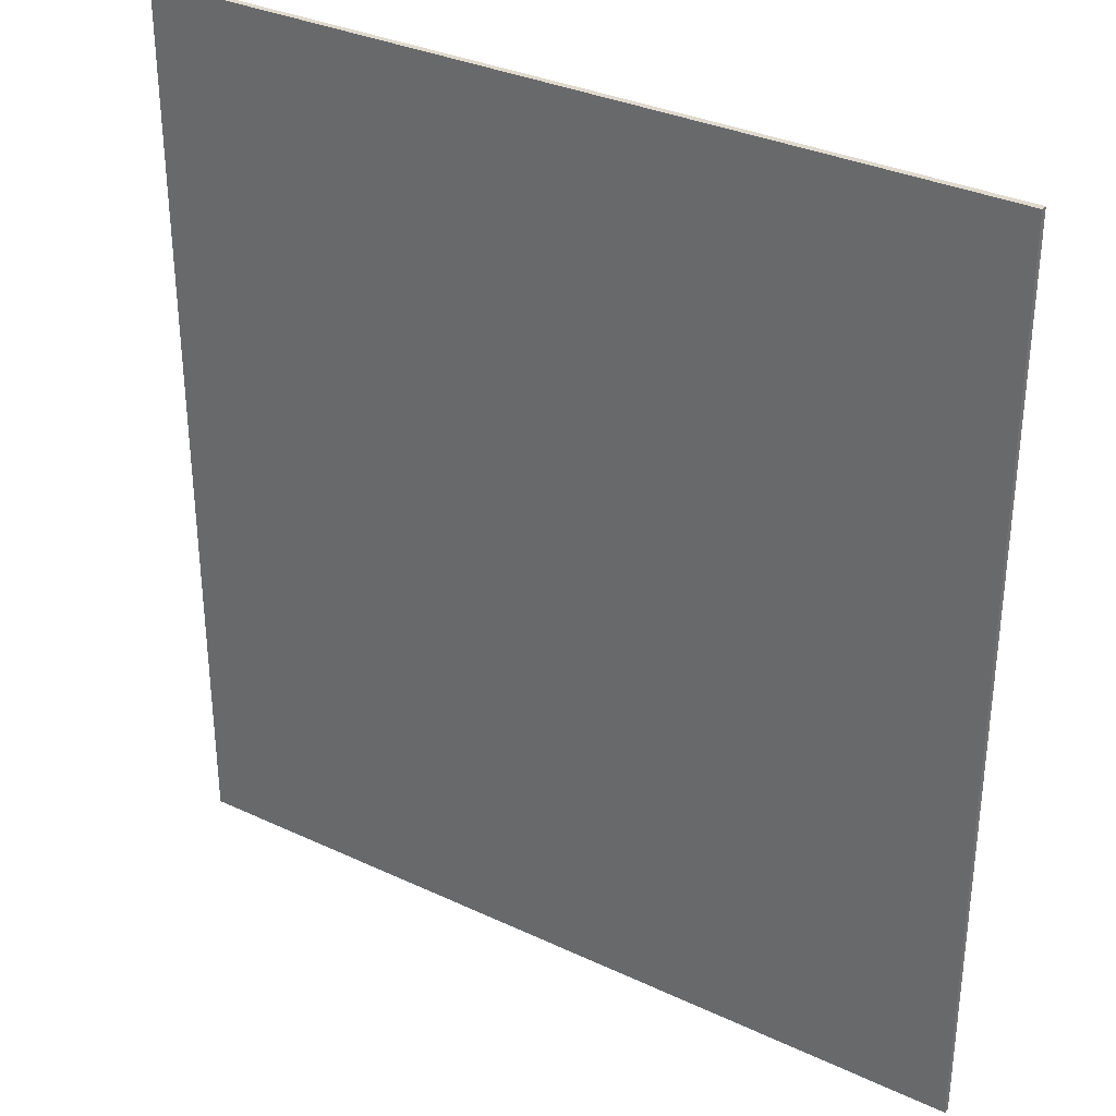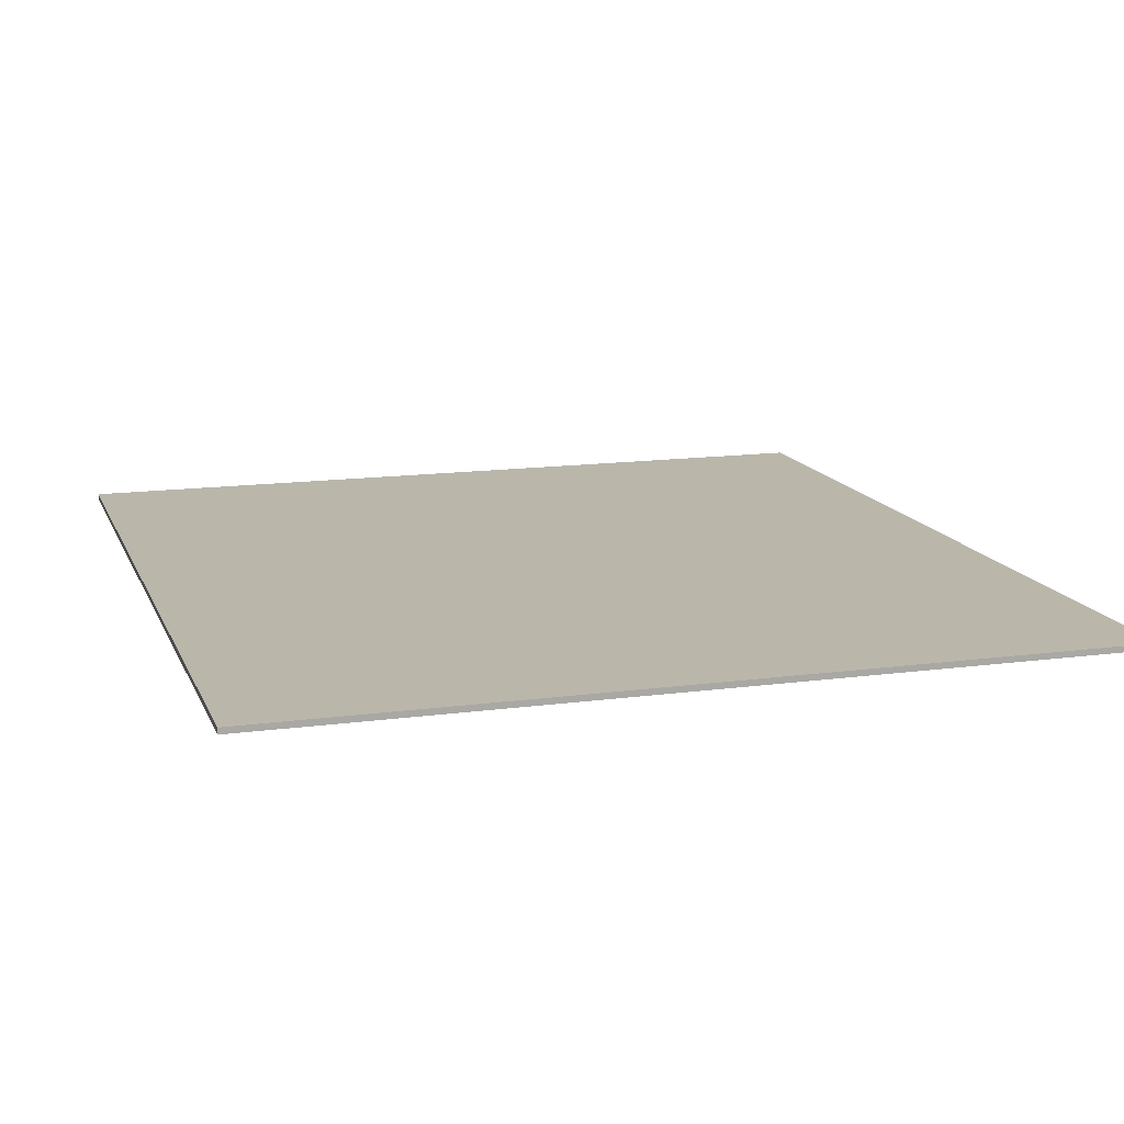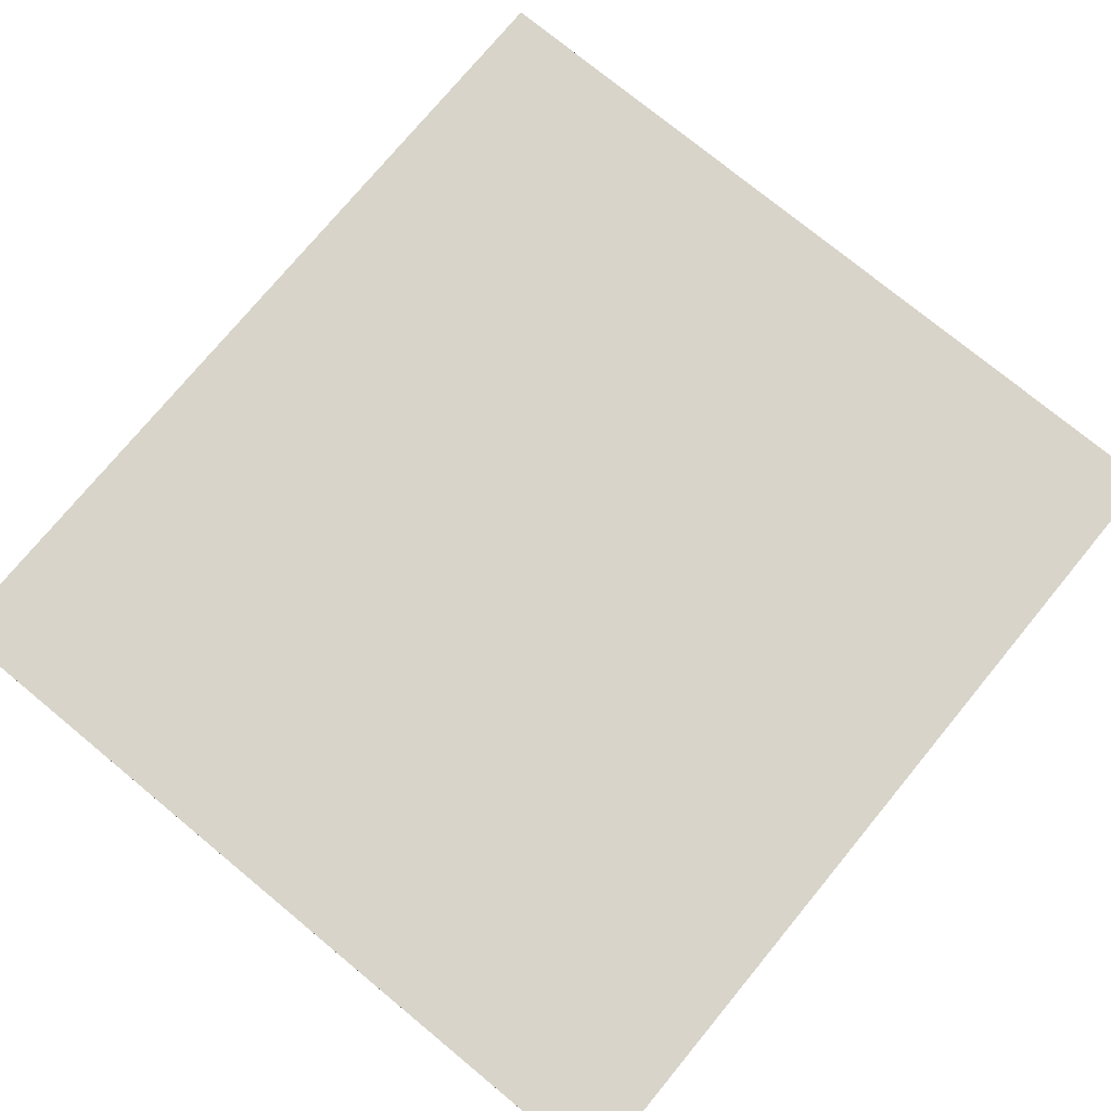
<metadata>
{"format":"obj","ext":"obj","renderer":"f3d","projection":"perspective","resolution":1024,"background":"white","views":[{"elev":32.9,"azim":32.9,"up":"+Z"},{"elev":14.0,"azim":163.2,"up":"+Y"},{"elev":75.5,"azim":-140.5,"up":"+Y"}]}
</metadata>
<code>
v 0.875 0 0.9375
v 0.875 0 -0.9375
v -0.875 0 -0.9375
v -0.875 0 0.9375
v -0.875 -0.0125 0.9375
v 0.875 -0.0125 0.9375
v 0.875 0 0.9375
v -0.875 0 0.9375
v -0.875 -0.0125 -0.9375
v -0.875 -0.0125 0.9375
v -0.875 0 0.9375
v -0.875 0 -0.9375
v 0.875 -0.0125 -0.9375
v -0.875 -0.0125 -0.9375
v -0.875 0 -0.9375
v 0.875 0 -0.9375
v 0.875 -0.0125 0.9375
v 0.875 -0.0125 -0.9375
v 0.875 0 -0.9375
v 0.875 0 0.9375
v 0.751 -0.0125 0.0295
v 0.702 -0.0125 0.0375
v 0.7335 -0.0125 -0.021
v 0.791 -0.0125 0.0185
v 0.791 -0.0125 0.0185
v 0.7335 -0.0125 -0.021
v 0.8025 -0.0125 -0.008
v 0.811 -0.0125 -0.0025
v 0.751 -0.0125 0.2395
v 0.702 -0.0125 0.2475
v 0.7335 -0.0125 0.189
v 0.791 -0.0125 0.2285
v 0.791 -0.0125 0.2285
v 0.7335 -0.0125 0.189
v 0.8025 -0.0125 0.202
v 0.811 -0.0125 0.2075
v 0.751 -0.0125 0.4495
v 0.702 -0.0125 0.4575
v 0.7335 -0.0125 0.399
v 0.791 -0.0125 0.4385
v 0.791 -0.0125 0.4385
v 0.7335 -0.0125 0.399
v 0.8025 -0.0125 0.412
v 0.811 -0.0125 0.4175
v 0.751 -0.0125 0.6595
v 0.702 -0.0125 0.6675
v 0.7335 -0.0125 0.609
v 0.791 -0.0125 0.6485
v 0.791 -0.0125 0.6485
v 0.7335 -0.0125 0.609
v 0.8025 -0.0125 0.622
v 0.811 -0.0125 0.6275
v 0.751 -0.0125 0.8695
v 0.702 -0.0125 0.8775
v 0.7335 -0.0125 0.819
v 0.791 -0.0125 0.8585
v 0.791 -0.0125 0.8585
v 0.7335 -0.0125 0.819
v 0.8025 -0.0125 0.832
v 0.811 -0.0125 0.8375
v 0.751 -0.0125 -0.1805
v 0.702 -0.0125 -0.1725
v 0.7335 -0.0125 -0.231
v 0.791 -0.0125 -0.1915
v 0.791 -0.0125 -0.1915
v 0.7335 -0.0125 -0.231
v 0.8025 -0.0125 -0.218
v 0.811 -0.0125 -0.2125
v 0.751 -0.0125 -0.3905
v 0.702 -0.0125 -0.3825
v 0.7335 -0.0125 -0.441
v 0.791 -0.0125 -0.4015
v 0.791 -0.0125 -0.4015
v 0.7335 -0.0125 -0.441
v 0.8025 -0.0125 -0.428
v 0.811 -0.0125 -0.4225
v 0.751 -0.0125 -0.6005
v 0.702 -0.0125 -0.5925
v 0.7335 -0.0125 -0.651
v 0.791 -0.0125 -0.6115
v 0.791 -0.0125 -0.6115
v 0.7335 -0.0125 -0.651
v 0.8025 -0.0125 -0.638
v 0.811 -0.0125 -0.6325
v 0.751 -0.0125 -0.8105
v 0.702 -0.0125 -0.8025
v 0.7335 -0.0125 -0.861
v 0.791 -0.0125 -0.8215
v 0.791 -0.0125 -0.8215
v 0.7335 -0.0125 -0.861
v 0.8025 -0.0125 -0.848
v 0.811 -0.0125 -0.8425
v -0.7335 -0.0125 -0.021
v -0.702 -0.0125 0.0375
v -0.751 -0.0125 0.0295
v -0.791 -0.0125 0.0185
v -0.8025 -0.0125 -0.008
v -0.7335 -0.0125 -0.021
v -0.791 -0.0125 0.0185
v -0.811 -0.0125 -0.0025
v -0.7335 -0.0125 0.189
v -0.702 -0.0125 0.2475
v -0.751 -0.0125 0.2395
v -0.791 -0.0125 0.2285
v -0.8025 -0.0125 0.202
v -0.7335 -0.0125 0.189
v -0.791 -0.0125 0.2285
v -0.811 -0.0125 0.2075
v -0.7335 -0.0125 0.399
v -0.702 -0.0125 0.4575
v -0.751 -0.0125 0.4495
v -0.791 -0.0125 0.4385
v -0.8025 -0.0125 0.412
v -0.7335 -0.0125 0.399
v -0.791 -0.0125 0.4385
v -0.811 -0.0125 0.4175
v -0.7335 -0.0125 0.609
v -0.702 -0.0125 0.6675
v -0.751 -0.0125 0.6595
v -0.791 -0.0125 0.6485
v -0.8025 -0.0125 0.622
v -0.7335 -0.0125 0.609
v -0.791 -0.0125 0.6485
v -0.811 -0.0125 0.6275
v -0.7335 -0.0125 0.819
v -0.702 -0.0125 0.8775
v -0.751 -0.0125 0.8695
v -0.791 -0.0125 0.8585
v -0.8025 -0.0125 0.832
v -0.7335 -0.0125 0.819
v -0.791 -0.0125 0.8585
v -0.811 -0.0125 0.8375
v -0.7335 -0.0125 -0.231
v -0.702 -0.0125 -0.1725
v -0.751 -0.0125 -0.1805
v -0.791 -0.0125 -0.1915
v -0.8025 -0.0125 -0.218
v -0.7335 -0.0125 -0.231
v -0.791 -0.0125 -0.1915
v -0.811 -0.0125 -0.2125
v -0.7335 -0.0125 -0.441
v -0.702 -0.0125 -0.3825
v -0.751 -0.0125 -0.3905
v -0.791 -0.0125 -0.4015
v -0.8025 -0.0125 -0.428
v -0.7335 -0.0125 -0.441
v -0.791 -0.0125 -0.4015
v -0.811 -0.0125 -0.4225
v -0.7335 -0.0125 -0.651
v -0.702 -0.0125 -0.5925
v -0.751 -0.0125 -0.6005
v -0.791 -0.0125 -0.6115
v -0.8025 -0.0125 -0.638
v -0.7335 -0.0125 -0.651
v -0.791 -0.0125 -0.6115
v -0.811 -0.0125 -0.6325
v -0.7335 -0.0125 -0.861
v -0.702 -0.0125 -0.8025
v -0.751 -0.0125 -0.8105
v -0.791 -0.0125 -0.8215
v -0.8025 -0.0125 -0.848
v -0.7335 -0.0125 -0.861
v -0.791 -0.0125 -0.8215
v -0.811 -0.0125 -0.8425
v -0.7335 -0.0125 0.819
v 0.7335 -0.0125 0.819
v 0.702 -0.0125 0.8775
v -0.702 -0.0125 0.8775
v 0.702 -0.0125 0.6675
v -0.702 -0.0125 0.6675
v -0.7335 -0.0125 0.609
v 0.7335 -0.0125 0.609
v 0.702 -0.0125 0.4575
v -0.702 -0.0125 0.4575
v -0.7335 -0.0125 0.399
v 0.7335 -0.0125 0.399
v 0.702 -0.0125 0.2475
v -0.702 -0.0125 0.2475
v -0.7335 -0.0125 0.189
v 0.7335 -0.0125 0.189
v 0.702 -0.0125 0.0375
v -0.702 -0.0125 0.0375
v -0.7335 -0.0125 -0.021
v 0.7335 -0.0125 -0.021
v 0.702 -0.0125 -0.1725
v -0.702 -0.0125 -0.1725
v -0.7335 -0.0125 -0.231
v 0.7335 -0.0125 -0.231
v 0.702 -0.0125 -0.3825
v -0.702 -0.0125 -0.3825
v -0.7335 -0.0125 -0.441
v 0.7335 -0.0125 -0.441
v 0.702 -0.0125 -0.5925
v -0.702 -0.0125 -0.5925
v -0.7335 -0.0125 -0.651
v 0.7335 -0.0125 -0.651
v 0.702 -0.0125 -0.8025
v -0.702 -0.0125 -0.8025
v -0.7335 -0.0125 -0.861
v 0.7335 -0.0125 -0.861
v 0.875 -0.0125 0.9375
v 0.702 -0.0125 0.8775
v 0.751 -0.0125 0.8695
v 0.875 -0.0125 0.9375
v 0.751 -0.0125 0.8695
v 0.791 -0.0125 0.8585
v 0.875 -0.0125 0.9375
v 0.791 -0.0125 0.8585
v 0.811 -0.0125 0.8375
v 0.811 -0.0125 0.8375
v 0.8025 -0.0125 0.832
v 0.791 -0.0125 0.6485
v 0.811 -0.0125 0.6275
v 0.8025 -0.0125 0.832
v 0.7335 -0.0125 0.819
v 0.751 -0.0125 0.6595
v 0.791 -0.0125 0.6485
v 0.751 -0.0125 0.6595
v 0.7335 -0.0125 0.819
v 0.702 -0.0125 0.6675
v 0.791 -0.0125 0.4385
v 0.811 -0.0125 0.4175
v 0.811 -0.0125 0.6275
v 0.8025 -0.0125 0.622
v 0.751 -0.0125 0.4495
v 0.791 -0.0125 0.4385
v 0.8025 -0.0125 0.622
v 0.7335 -0.0125 0.609
v 0.751 -0.0125 0.4495
v 0.7335 -0.0125 0.609
v 0.702 -0.0125 0.4575
v 0.791 -0.0125 0.2285
v 0.811 -0.0125 0.2075
v 0.811 -0.0125 0.4175
v 0.8025 -0.0125 0.412
v 0.751 -0.0125 0.2395
v 0.791 -0.0125 0.2285
v 0.8025 -0.0125 0.412
v 0.7335 -0.0125 0.399
v 0.751 -0.0125 0.2395
v 0.7335 -0.0125 0.399
v 0.702 -0.0125 0.2475
v 0.791 -0.0125 0.0185
v 0.811 -0.0125 -0.0025
v 0.811 -0.0125 0.2075
v 0.8025 -0.0125 0.202
v 0.751 -0.0125 0.0295
v 0.791 -0.0125 0.0185
v 0.8025 -0.0125 0.202
v 0.7335 -0.0125 0.189
v 0.751 -0.0125 0.0295
v 0.7335 -0.0125 0.189
v 0.702 -0.0125 0.0375
v 0.791 -0.0125 -0.1915
v 0.811 -0.0125 -0.2125
v 0.811 -0.0125 -0.0025
v 0.8025 -0.0125 -0.008
v 0.751 -0.0125 -0.1805
v 0.791 -0.0125 -0.1915
v 0.8025 -0.0125 -0.008
v 0.7335 -0.0125 -0.021
v 0.751 -0.0125 -0.1805
v 0.7335 -0.0125 -0.021
v 0.702 -0.0125 -0.1725
v 0.791 -0.0125 -0.4015
v 0.811 -0.0125 -0.4225
v 0.811 -0.0125 -0.2125
v 0.8025 -0.0125 -0.218
v 0.751 -0.0125 -0.3905
v 0.791 -0.0125 -0.4015
v 0.8025 -0.0125 -0.218
v 0.7335 -0.0125 -0.231
v 0.751 -0.0125 -0.3905
v 0.7335 -0.0125 -0.231
v 0.702 -0.0125 -0.3825
v 0.791 -0.0125 -0.6115
v 0.811 -0.0125 -0.6325
v 0.811 -0.0125 -0.4225
v 0.8025 -0.0125 -0.428
v 0.751 -0.0125 -0.6005
v 0.791 -0.0125 -0.6115
v 0.8025 -0.0125 -0.428
v 0.7335 -0.0125 -0.441
v 0.751 -0.0125 -0.6005
v 0.7335 -0.0125 -0.441
v 0.702 -0.0125 -0.5925
v 0.791 -0.0125 -0.8215
v 0.811 -0.0125 -0.8425
v 0.811 -0.0125 -0.6325
v 0.8025 -0.0125 -0.638
v 0.751 -0.0125 -0.8105
v 0.791 -0.0125 -0.8215
v 0.8025 -0.0125 -0.638
v 0.7335 -0.0125 -0.651
v 0.751 -0.0125 -0.8105
v 0.7335 -0.0125 -0.651
v 0.702 -0.0125 -0.8025
v 0.875 -0.0125 -0.9375
v 0.8025 -0.0125 -0.848
v 0.7335 -0.0125 -0.861
v 0.875 -0.0125 -0.9375
v 0.811 -0.0125 -0.8425
v 0.8025 -0.0125 -0.848
v 0.875 -0.0125 0.9375
v 0.811 -0.0125 0.8375
v 0.811 -0.0125 0.6275
v 0.875 -0.0125 0.9375
v 0.811 -0.0125 0.6275
v 0.811 -0.0125 0.4175
v 0.875 -0.0125 0.9375
v 0.811 -0.0125 0.4175
v 0.811 -0.0125 0.2075
v 0.875 -0.0125 0.9375
v 0.811 -0.0125 0.2075
v 0.811 -0.0125 -0.0025
v 0.875 -0.0125 -0.9375
v 0.875 -0.0125 -0.9375
v 0.811 -0.0125 -0.0025
v 0.811 -0.0125 -0.2125
v 0.875 -0.0125 -0.9375
v 0.811 -0.0125 -0.2125
v 0.811 -0.0125 -0.4225
v 0.875 -0.0125 -0.9375
v 0.811 -0.0125 -0.4225
v 0.811 -0.0125 -0.6325
v 0.875 -0.0125 -0.9375
v 0.811 -0.0125 -0.6325
v 0.811 -0.0125 -0.8425
v -0.702 -0.0125 0.8775
v -0.875 -0.0125 0.9375
v -0.751 -0.0125 0.8695
v -0.751 -0.0125 0.8695
v -0.875 -0.0125 0.9375
v -0.791 -0.0125 0.8585
v -0.791 -0.0125 0.8585
v -0.875 -0.0125 0.9375
v -0.811 -0.0125 0.8375
v -0.791 -0.0125 0.6485
v -0.8025 -0.0125 0.832
v -0.811 -0.0125 0.8375
v -0.811 -0.0125 0.6275
v -0.751 -0.0125 0.6595
v -0.7335 -0.0125 0.819
v -0.8025 -0.0125 0.832
v -0.791 -0.0125 0.6485
v -0.702 -0.0125 0.6675
v -0.7335 -0.0125 0.819
v -0.751 -0.0125 0.6595
v -0.811 -0.0125 0.6275
v -0.811 -0.0125 0.4175
v -0.791 -0.0125 0.4385
v -0.8025 -0.0125 0.622
v -0.8025 -0.0125 0.622
v -0.791 -0.0125 0.4385
v -0.751 -0.0125 0.4495
v -0.7335 -0.0125 0.609
v -0.702 -0.0125 0.4575
v -0.7335 -0.0125 0.609
v -0.751 -0.0125 0.4495
v -0.811 -0.0125 0.4175
v -0.811 -0.0125 0.2075
v -0.791 -0.0125 0.2285
v -0.8025 -0.0125 0.412
v -0.8025 -0.0125 0.412
v -0.791 -0.0125 0.2285
v -0.751 -0.0125 0.2395
v -0.7335 -0.0125 0.399
v -0.702 -0.0125 0.2475
v -0.7335 -0.0125 0.399
v -0.751 -0.0125 0.2395
v -0.811 -0.0125 0.2075
v -0.811 -0.0125 -0.0025
v -0.791 -0.0125 0.0185
v -0.8025 -0.0125 0.202
v -0.8025 -0.0125 0.202
v -0.791 -0.0125 0.0185
v -0.751 -0.0125 0.0295
v -0.7335 -0.0125 0.189
v -0.702 -0.0125 0.0375
v -0.7335 -0.0125 0.189
v -0.751 -0.0125 0.0295
v -0.811 -0.0125 -0.0025
v -0.811 -0.0125 -0.2125
v -0.791 -0.0125 -0.1915
v -0.8025 -0.0125 -0.008
v -0.8025 -0.0125 -0.008
v -0.791 -0.0125 -0.1915
v -0.751 -0.0125 -0.1805
v -0.7335 -0.0125 -0.021
v -0.702 -0.0125 -0.1725
v -0.7335 -0.0125 -0.021
v -0.751 -0.0125 -0.1805
v -0.811 -0.0125 -0.2125
v -0.811 -0.0125 -0.4225
v -0.791 -0.0125 -0.4015
v -0.8025 -0.0125 -0.218
v -0.8025 -0.0125 -0.218
v -0.791 -0.0125 -0.4015
v -0.751 -0.0125 -0.3905
v -0.7335 -0.0125 -0.231
v -0.702 -0.0125 -0.3825
v -0.7335 -0.0125 -0.231
v -0.751 -0.0125 -0.3905
v -0.811 -0.0125 -0.4225
v -0.811 -0.0125 -0.6325
v -0.791 -0.0125 -0.6115
v -0.8025 -0.0125 -0.428
v -0.8025 -0.0125 -0.428
v -0.791 -0.0125 -0.6115
v -0.751 -0.0125 -0.6005
v -0.7335 -0.0125 -0.441
v -0.702 -0.0125 -0.5925
v -0.7335 -0.0125 -0.441
v -0.751 -0.0125 -0.6005
v -0.811 -0.0125 -0.6325
v -0.811 -0.0125 -0.8425
v -0.791 -0.0125 -0.8215
v -0.8025 -0.0125 -0.638
v -0.8025 -0.0125 -0.638
v -0.791 -0.0125 -0.8215
v -0.751 -0.0125 -0.8105
v -0.7335 -0.0125 -0.651
v -0.702 -0.0125 -0.8025
v -0.7335 -0.0125 -0.651
v -0.751 -0.0125 -0.8105
v -0.7335 -0.0125 -0.861
v -0.8025 -0.0125 -0.848
v -0.875 -0.0125 -0.9375
v -0.8025 -0.0125 -0.848
v -0.811 -0.0125 -0.8425
v -0.875 -0.0125 -0.9375
v -0.811 -0.0125 0.6275
v -0.811 -0.0125 0.8375
v -0.875 -0.0125 0.9375
v -0.811 -0.0125 0.6275
v -0.875 -0.0125 0.9375
v -0.811 -0.0125 0.4175
v -0.811 -0.0125 0.4175
v -0.875 -0.0125 0.9375
v -0.811 -0.0125 0.2075
v -0.811 -0.0125 -0.0025
v -0.811 -0.0125 0.2075
v -0.875 -0.0125 0.9375
v -0.875 -0.0125 -0.9375
v -0.811 -0.0125 -0.2125
v -0.811 -0.0125 -0.0025
v -0.875 -0.0125 -0.9375
v -0.811 -0.0125 -0.2125
v -0.875 -0.0125 -0.9375
v -0.811 -0.0125 -0.4225
v -0.811 -0.0125 -0.6325
v -0.811 -0.0125 -0.4225
v -0.875 -0.0125 -0.9375
v -0.811 -0.0125 -0.6325
v -0.875 -0.0125 -0.9375
v -0.811 -0.0125 -0.8425
v -0.702 -0.0125 0.8775
v 0.702 -0.0125 0.8775
v 0.875 -0.0125 0.9375
v -0.875 -0.0125 0.9375
v -0.7335 -0.0125 0.819
v -0.702 -0.0125 0.6675
v 0.702 -0.0125 0.6675
v 0.7335 -0.0125 0.819
v 0.702 -0.0125 0.4575
v 0.7335 -0.0125 0.609
v -0.7335 -0.0125 0.609
v -0.702 -0.0125 0.4575
v 0.702 -0.0125 0.2475
v 0.7335 -0.0125 0.399
v -0.7335 -0.0125 0.399
v -0.702 -0.0125 0.2475
v 0.702 -0.0125 0.0375
v 0.7335 -0.0125 0.189
v -0.7335 -0.0125 0.189
v -0.702 -0.0125 0.0375
v 0.702 -0.0125 -0.1725
v 0.7335 -0.0125 -0.021
v -0.7335 -0.0125 -0.021
v -0.702 -0.0125 -0.1725
v 0.702 -0.0125 -0.3825
v 0.7335 -0.0125 -0.231
v -0.7335 -0.0125 -0.231
v -0.702 -0.0125 -0.3825
v 0.702 -0.0125 -0.5925
v 0.7335 -0.0125 -0.441
v -0.7335 -0.0125 -0.441
v -0.702 -0.0125 -0.5925
v 0.702 -0.0125 -0.8025
v 0.7335 -0.0125 -0.651
v -0.7335 -0.0125 -0.651
v -0.702 -0.0125 -0.8025
v 0.875 -0.0125 -0.9375
v 0.7335 -0.0125 -0.861
v -0.7335 -0.0125 -0.861
v -0.875 -0.0125 -0.9375
g mesh4817537
f 1 2 3
f 3 4 1
f 5 6 7
f 7 8 5
f 9 10 11
f 11 12 9
f 13 14 15
f 15 16 13
f 17 18 19
f 19 20 17
g mesh4817539
f 21 22 23
f 23 24 21
f 25 26 27
f 27 28 25
f 29 30 31
f 31 32 29
f 33 34 35
f 35 36 33
f 37 38 39
f 39 40 37
f 41 42 43
f 43 44 41
f 45 46 47
f 47 48 45
f 49 50 51
f 51 52 49
f 53 54 55
f 55 56 53
f 57 58 59
f 59 60 57
f 61 62 63
f 63 64 61
f 65 66 67
f 67 68 65
f 69 70 71
f 71 72 69
f 73 74 75
f 75 76 73
f 77 78 79
f 79 80 77
f 81 82 83
f 83 84 81
f 85 86 87
f 87 88 85
f 89 90 91
f 91 92 89
f 93 94 95
f 95 96 93
f 97 98 99
f 99 100 97
f 101 102 103
f 103 104 101
f 105 106 107
f 107 108 105
f 109 110 111
f 111 112 109
f 113 114 115
f 115 116 113
f 117 118 119
f 119 120 117
f 121 122 123
f 123 124 121
f 125 126 127
f 127 128 125
f 129 130 131
f 131 132 129
f 133 134 135
f 135 136 133
f 137 138 139
f 139 140 137
f 141 142 143
f 143 144 141
f 145 146 147
f 147 148 145
f 149 150 151
f 151 152 149
f 153 154 155
f 155 156 153
f 157 158 159
f 159 160 157
f 161 162 163
f 163 164 161
f 165 166 167
f 167 168 165
f 169 170 171
f 171 172 169
f 173 174 175
f 175 176 173
f 177 178 179
f 179 180 177
f 181 182 183
f 183 184 181
f 185 186 187
f 187 188 185
f 189 190 191
f 191 192 189
f 193 194 195
f 195 196 193
f 197 198 199
f 199 200 197
f 201 202 203
f 204 205 206
f 207 208 209
f 210 211 212
f 212 213 210
f 214 215 216
f 216 217 214
f 218 219 220
f 221 222 223
f 223 224 221
f 225 226 227
f 227 228 225
f 229 230 231
f 232 233 234
f 234 235 232
f 236 237 238
f 238 239 236
f 240 241 242
f 243 244 245
f 245 246 243
f 247 248 249
f 249 250 247
f 251 252 253
f 254 255 256
f 256 257 254
f 258 259 260
f 260 261 258
f 262 263 264
f 265 266 267
f 267 268 265
f 269 270 271
f 271 272 269
f 273 274 275
f 276 277 278
f 278 279 276
f 280 281 282
f 282 283 280
f 284 285 286
f 287 288 289
f 289 290 287
f 291 292 293
f 293 294 291
f 295 296 297
f 298 299 300
f 301 302 303
f 304 305 306
f 307 308 309
f 310 311 312
f 313 314 315
f 315 316 313
f 317 318 319
f 320 321 322
f 323 324 325
f 326 327 328
f 329 330 331
f 332 333 334
f 335 336 337
f 338 339 340
f 340 341 338
f 342 343 344
f 344 345 342
f 346 347 348
f 349 350 351
f 351 352 349
f 353 354 355
f 355 356 353
f 357 358 359
f 360 361 362
f 362 363 360
f 364 365 366
f 366 367 364
f 368 369 370
f 371 372 373
f 373 374 371
f 375 376 377
f 377 378 375
f 379 380 381
f 382 383 384
f 384 385 382
f 386 387 388
f 388 389 386
f 390 391 392
f 393 394 395
f 395 396 393
f 397 398 399
f 399 400 397
f 401 402 403
f 404 405 406
f 406 407 404
f 408 409 410
f 410 411 408
f 412 413 414
f 415 416 417
f 417 418 415
f 419 420 421
f 421 422 419
f 423 424 425
f 426 427 428
f 429 430 431
f 432 433 434
f 435 436 437
f 438 439 440
f 441 442 443
f 443 444 441
f 445 446 447
f 448 449 450
f 451 452 453
f 454 455 456
f 457 458 459
f 459 460 457
f 461 462 463
f 463 464 461
f 465 466 467
f 467 468 465
f 469 470 471
f 471 472 469
f 473 474 475
f 475 476 473
f 477 478 479
f 479 480 477
f 481 482 483
f 483 484 481
f 485 486 487
f 487 488 485
f 489 490 491
f 491 492 489
f 493 494 495
f 495 496 493

</code>
